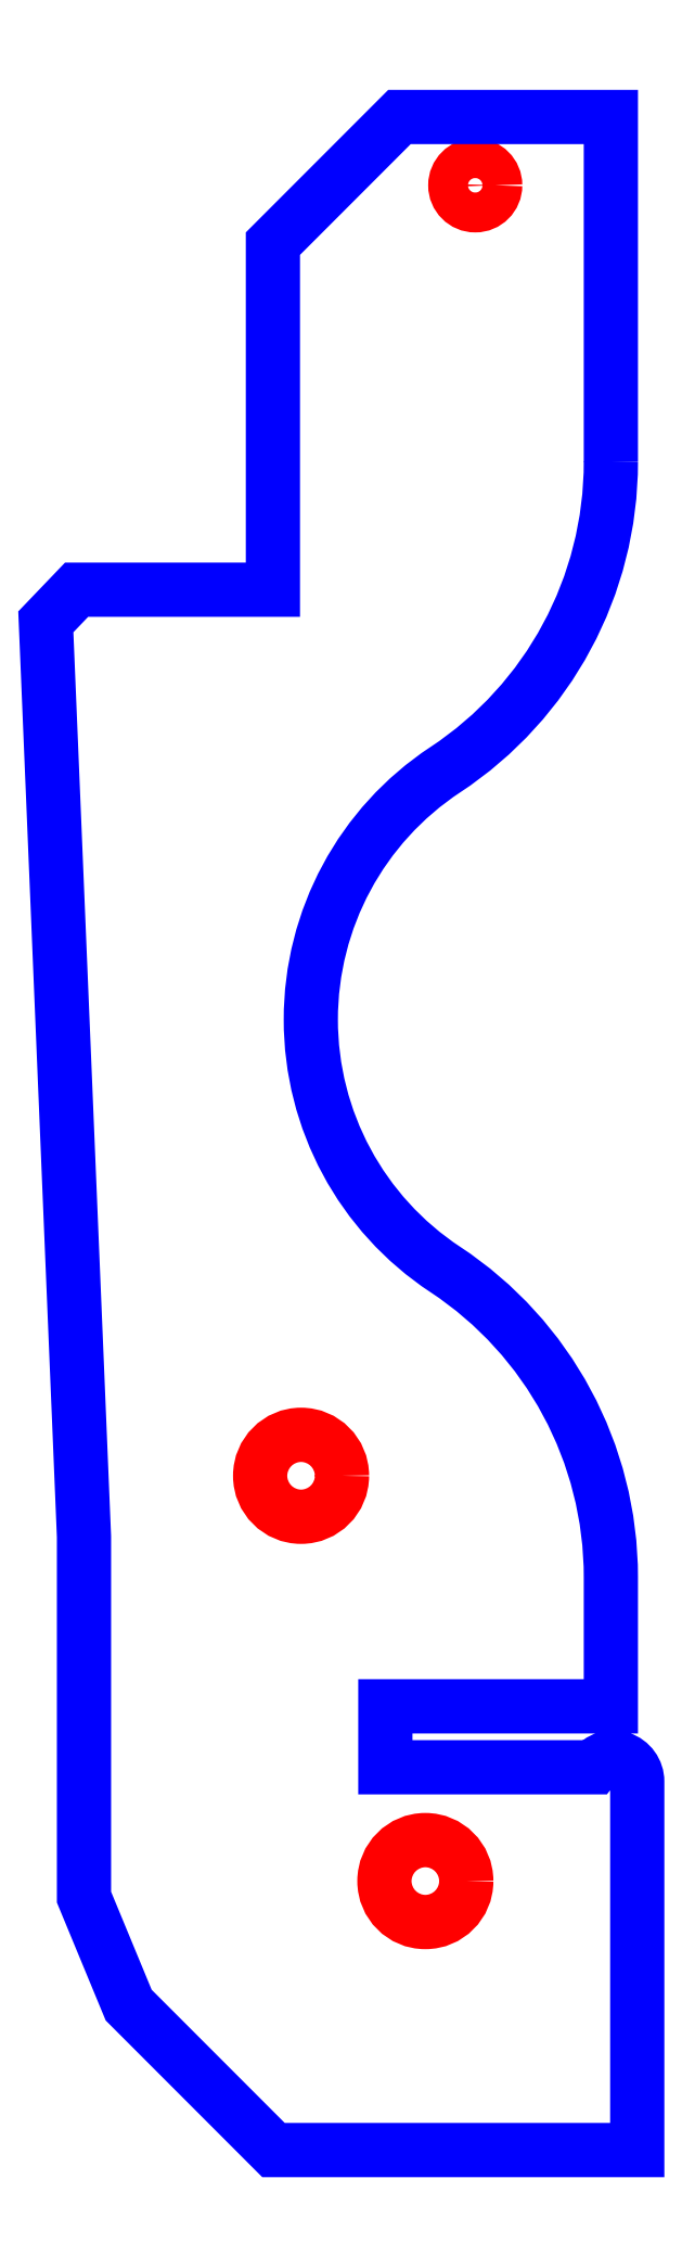
<metadata>
{"format":"dxf","ext":"dxf","renderer":"ezdxf+matplotlib","layout":"modelspace","background":"white","min_lineweight":24,"dpi":150}
</metadata>
<code>
0
SECTION
2
ENTITIES
0
CIRCLE
8
CUTOUTS
10
-99.42
20
9.018
30
2.665e-14
40
0.95
210
0
220
0
230
1
0
CIRCLE
8
CUTOUTS
10
-107.7
20
-52.41
30
0
40
1.95
210
0
220
0
230
1
0
CIRCLE
8
CUTOUTS
10
-101.8
20
-71.7
30
-1.776e-14
40
1.95
210
0
220
0
230
1
0
LWPOLYLINE
8
PERIMETER
90
20
70
1
43
0
10
-92.95
20
-4.147
10
-92.95
20
12.27
10
-103
20
12.27
10
-109.1
20
6.241
10
-109.1
20
-10.23
10
-118.4
20
-10.23
10
-119.9
20
-11.76
10
-118.1
20
-55.3
10
-118.1
20
-72.46
10
-115.9
20
-77.6
10
-109
20
-84.5
10
-91.7
20
-84.5
10
-91.7
20
-66.96
42
0.7239
10
-93.77
20
-66.28
10
-103.7
20
-66.28
10
-103.7
20
-63.38
10
-92.95
20
-63.38
10
-92.95
20
-57.24
42
0.2521
10
-100.8
20
-42.58
42
-0.5385
10
-100.8
20
-18.8
42
0.2521
0
ENDSEC
0
EOF

</code>
